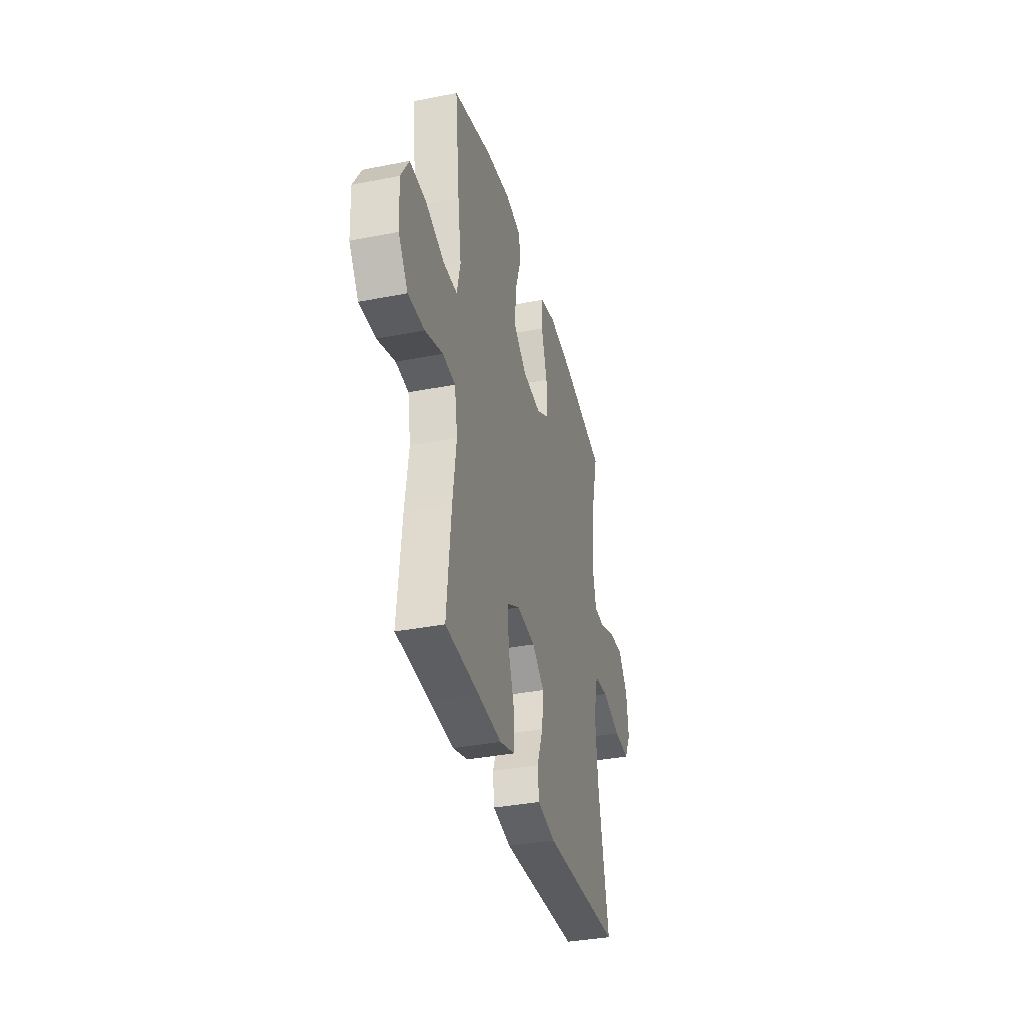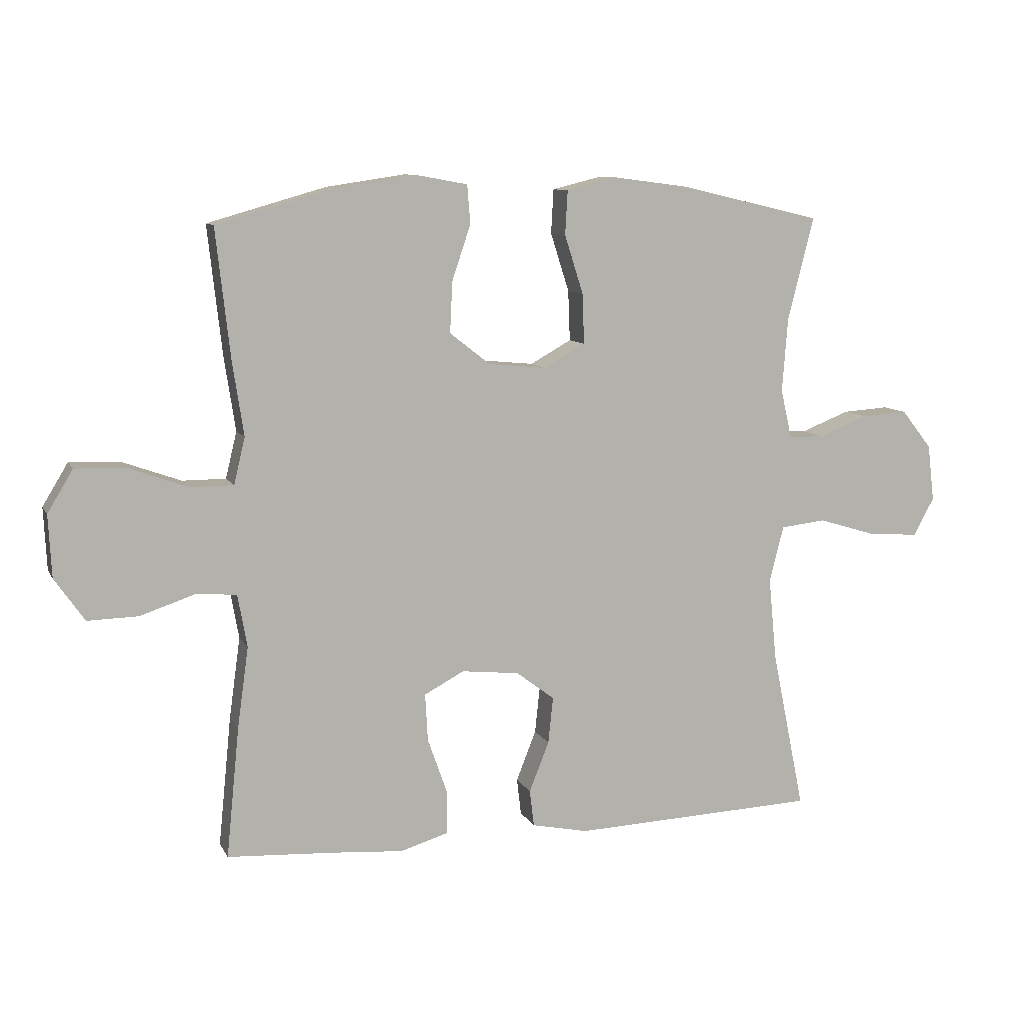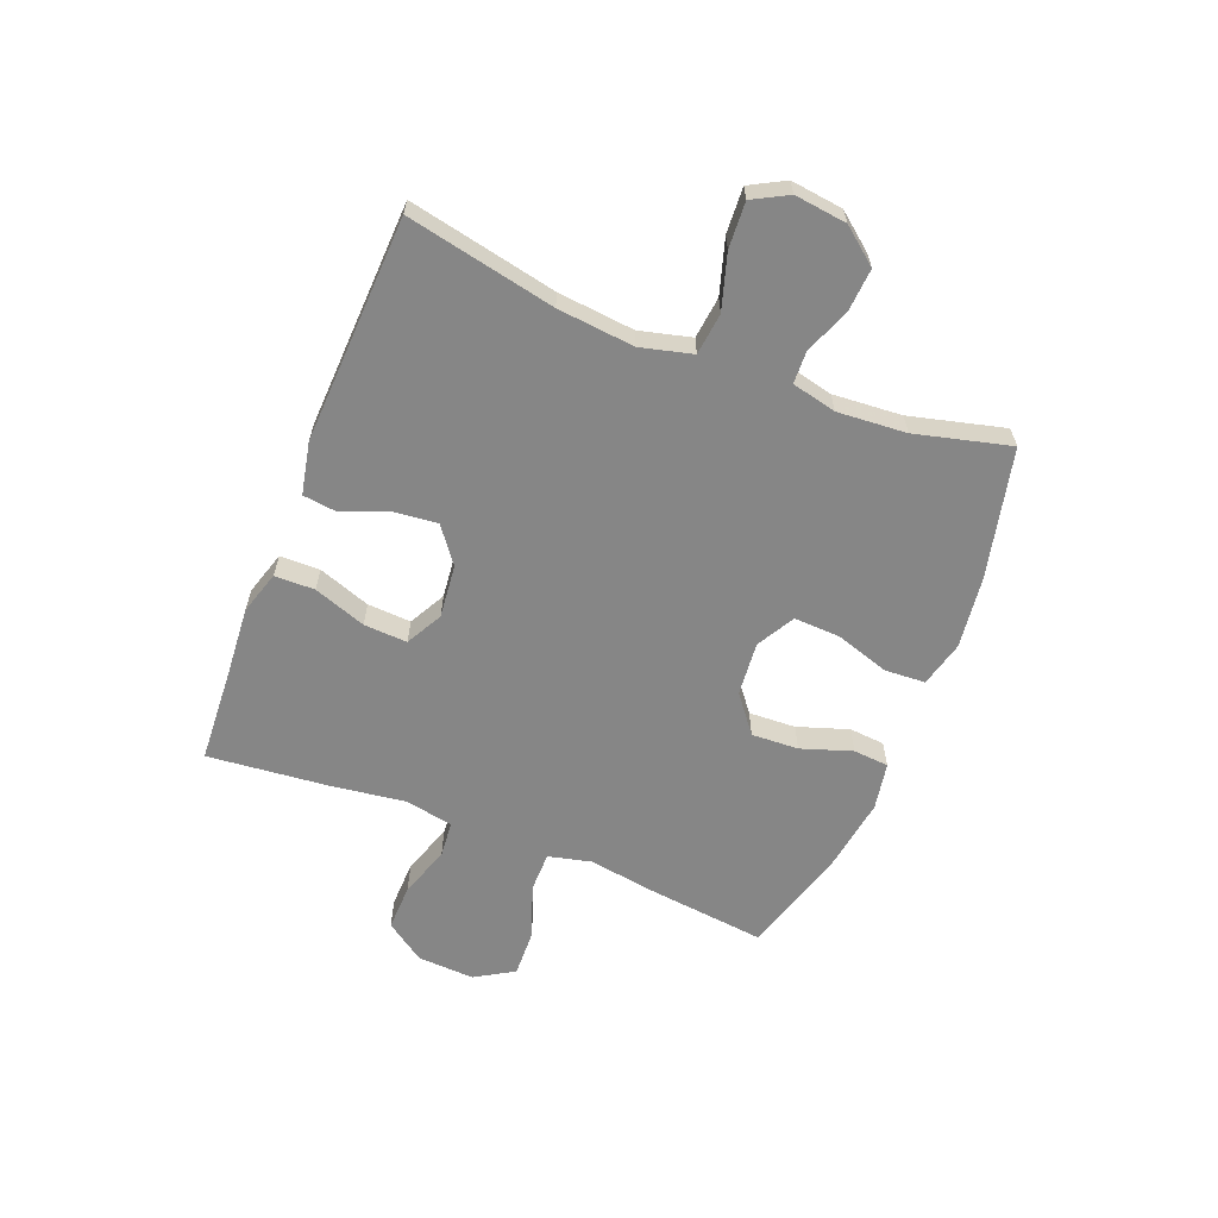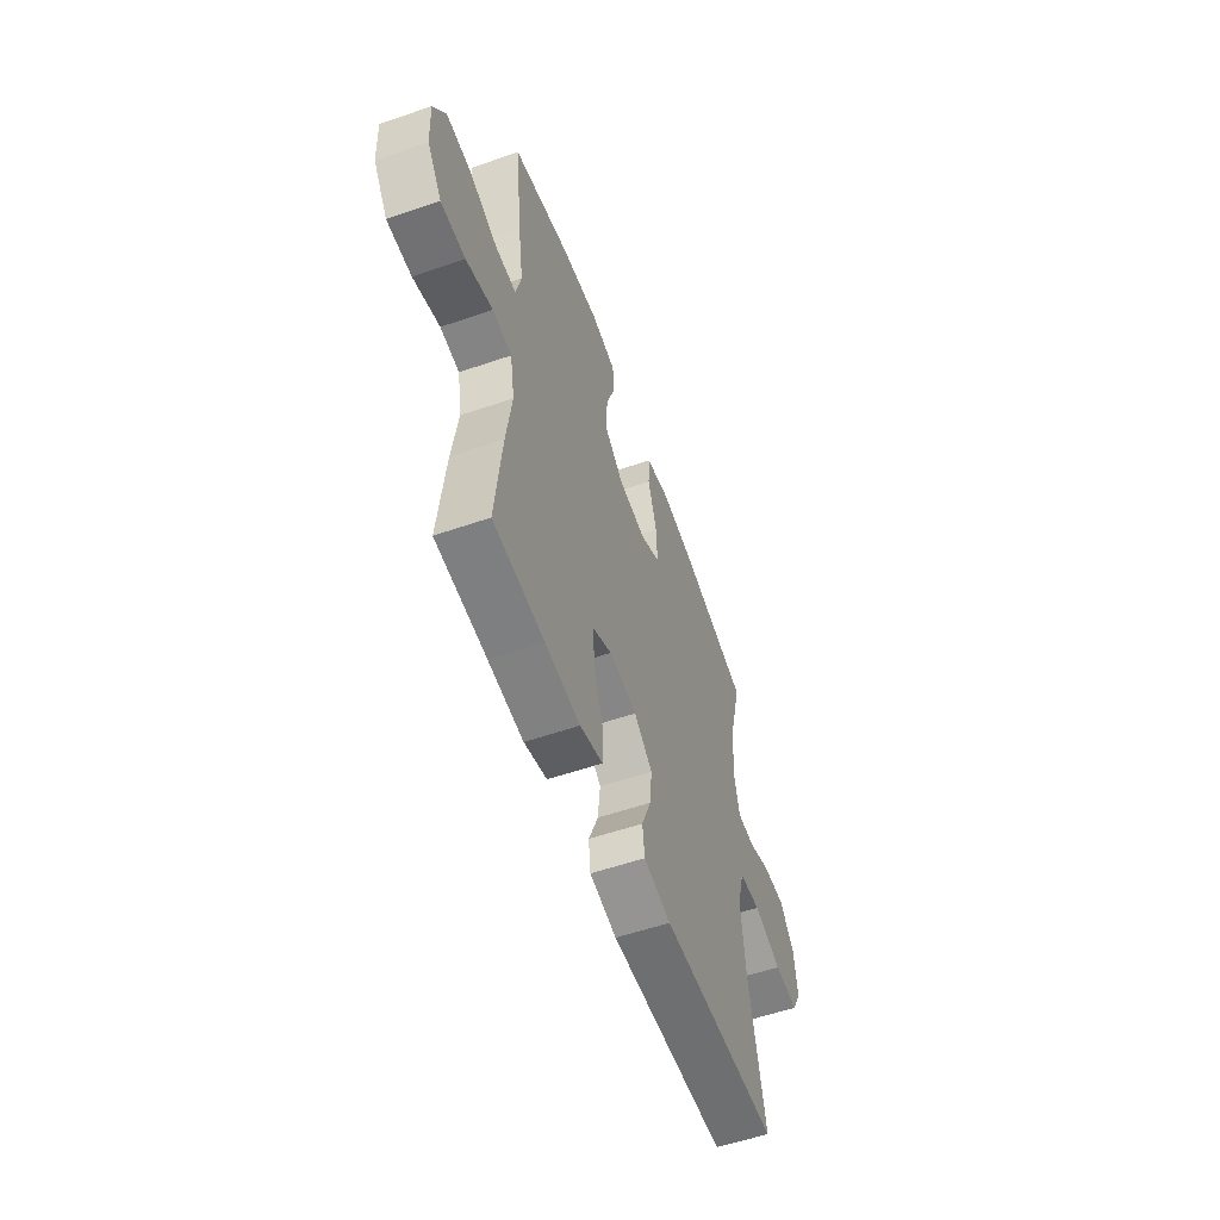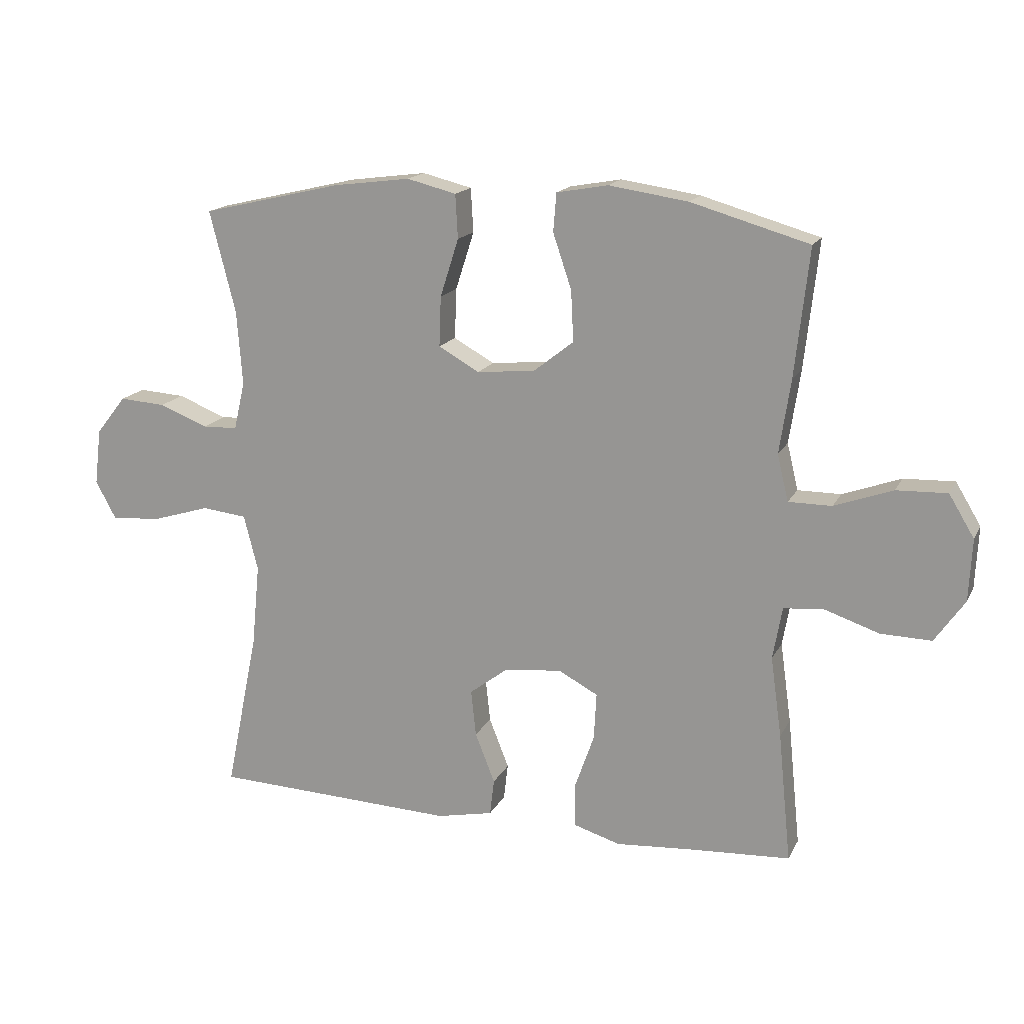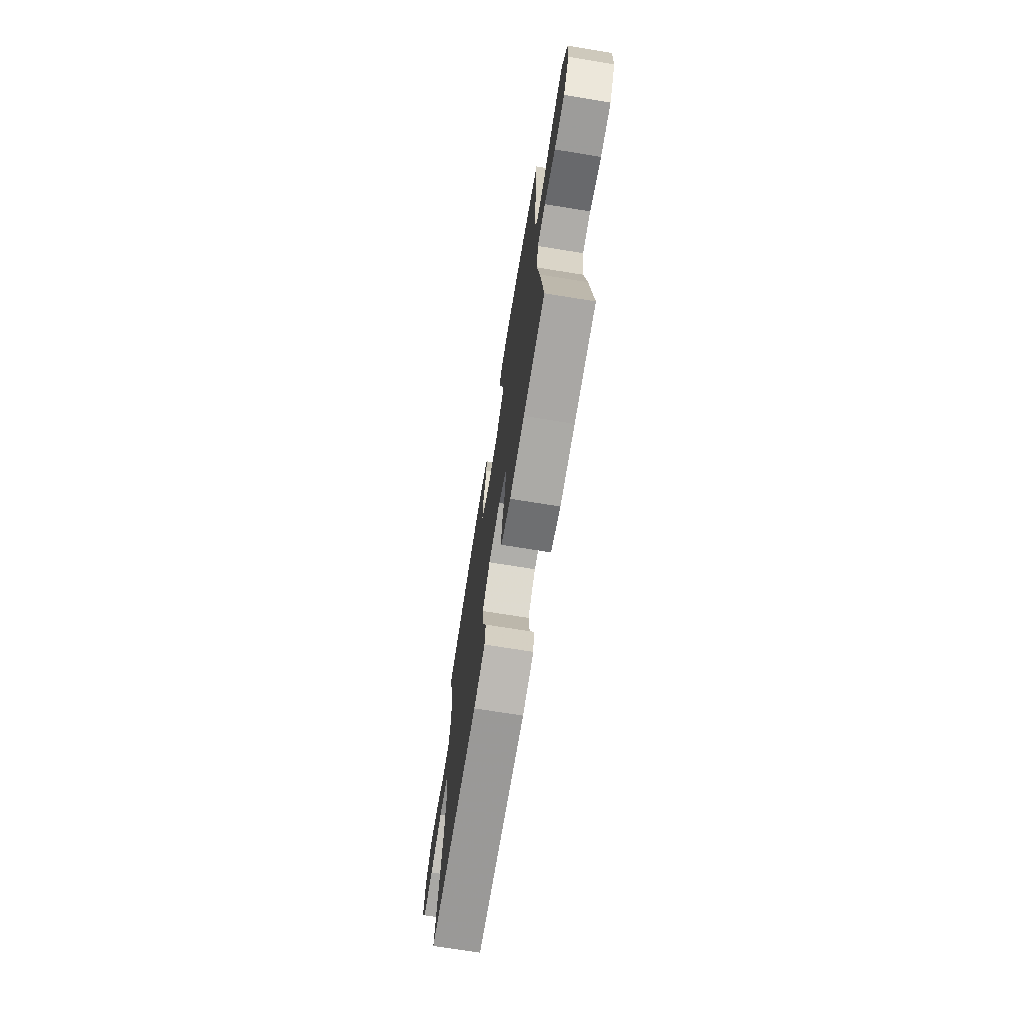
<metadata>
{"format":"obj","ext":"obj","renderer":"f3d","projection":"perspective","resolution":1024,"background":"white","views":[{"elev":-35.7,"azim":104.5,"up":"+Z"},{"elev":9.5,"azim":162.3,"up":"+Z"},{"elev":-62.0,"azim":-111.7,"up":"+Y"},{"elev":-56.6,"azim":109.7,"up":"+Z"},{"elev":16.4,"azim":19.4,"up":"+Z"},{"elev":-71.4,"azim":80.8,"up":"+Z"}]}
</metadata>
<code>
v -0.5 0.07 -0.5
v -0.447 0.07 -0.241
v -0.434 0.07 -0.107
v -0.457 0.07 -0.017
v -0.53 0.07 -0.009
v -0.625 0.07 -0.038
v -0.705 0.07 -0.043
v -0.738 0.07 0.018
v -0.727 0.07 0.109
v -0.678 0.07 0.171
v -0.603 0.07 0.166
v -0.524 0.07 0.135
v -0.467 0.07 0.137
v -0.449 0.07 0.215
v -0.458 0.07 0.335
v -0.5 0.07 0.5
v -0.273 0.07 0.553
v -0.149 0.07 0.569
v -0.069 0.07 0.549
v -0.065 0.07 0.478
v -0.095 0.07 0.384
v -0.098 0.07 0.303
v -0.032 0.07 0.266
v 0.062 0.07 0.275
v 0.127 0.07 0.326
v 0.123 0.07 0.408
v 0.093 0.07 0.497
v 0.098 0.07 0.559
v 0.181 0.07 0.574
v 0.309 0.07 0.555
v 0.5 0.07 0.5
v 0.477 0.07 0.293
v 0.459 0.07 0.174
v 0.477 0.07 0.099
v 0.547 0.07 0.099
v 0.641 0.07 0.133
v 0.723 0.07 0.136
v 0.764 0.07 0.068
v 0.759 0.07 -0.032
v 0.711 0.07 -0.101
v 0.629 0.07 -0.099
v 0.54 0.07 -0.069
v 0.476 0.07 -0.075
v 0.461 0.07 -0.16
v 0.479 0.07 -0.29
v 0.5 0.07 -0.5
v 0.33 0.07 -0.51
v 0.213 0.07 -0.519
v 0.137 0.07 -0.496
v 0.136 0.07 -0.426
v 0.168 0.07 -0.335
v 0.172 0.07 -0.259
v 0.108 0.07 -0.225
v 0.015 0.07 -0.235
v -0.047 0.07 -0.282
v -0.039 0.07 -0.357
v -0.007 0.07 -0.438
v -0.014 0.07 -0.497
v -0.105 0.07 -0.516
v -0.5 0 -0.5
v -0.447 0 -0.241
v -0.434 0 -0.107
v -0.457 0 -0.017
v -0.53 0 -0.009
v -0.625 0 -0.038
v -0.705 0 -0.043
v -0.738 0 0.018
v -0.727 0 0.109
v -0.678 0 0.171
v -0.603 0 0.166
v -0.524 0 0.135
v -0.467 0 0.137
v -0.449 0 0.215
v -0.458 0 0.335
v -0.5 0 0.5
v -0.273 0 0.553
v -0.149 0 0.569
v -0.069 0 0.549
v -0.065 0 0.478
v -0.095 0 0.384
v -0.098 0 0.303
v -0.032 0 0.266
v 0.062 0 0.275
v 0.127 0 0.326
v 0.123 0 0.408
v 0.093 0 0.497
v 0.098 0 0.559
v 0.181 0 0.574
v 0.309 0 0.555
v 0.5 0 0.5
v 0.477 0 0.293
v 0.459 0 0.174
v 0.477 0 0.099
v 0.547 0 0.099
v 0.641 0 0.133
v 0.723 0 0.136
v 0.764 0 0.068
v 0.759 0 -0.032
v 0.711 0 -0.101
v 0.629 0 -0.099
v 0.54 0 -0.069
v 0.476 0 -0.075
v 0.461 0 -0.16
v 0.479 0 -0.29
v 0.5 0 -0.5
v 0.33 0 -0.51
v 0.213 0 -0.519
v 0.137 0 -0.496
v 0.136 0 -0.426
v 0.168 0 -0.335
v 0.172 0 -0.259
v 0.108 0 -0.225
v 0.015 0 -0.235
v -0.047 0 -0.282
v -0.039 0 -0.357
v -0.007 0 -0.438
v -0.014 0 -0.497
v -0.105 0 -0.516
f 59 1 2
f 58 59 2
f 57 58 2
f 56 57 2
f 55 56 2 3
f 54 55 3 4
f 53 54 4
f 49 50 51
f 48 49 51
f 47 48 51
f 47 51 52
f 46 47 52
f 45 46 52
f 44 45 52
f 43 44 52 53
f 40 41 42
f 39 40 42
f 38 39 42
f 37 38 42
f 36 37 42
f 35 36 42
f 34 35 42 43
f 43 53 4
f 34 43 4
f 33 34 4
f 31 32 33
f 30 31 33
f 29 30 33
f 28 29 33
f 27 28 33
f 26 27 33
f 19 20 21
f 18 19 21
f 17 18 21
f 16 17 21
f 15 16 21
f 14 15 21 22
f 13 14 22 23
f 10 11 12
f 9 10 12
f 8 9 12
f 7 8 12
f 6 7 12
f 5 6 12
f 5 12 13
f 13 23 24
f 5 13 24
f 4 5 24
f 25 26 33
f 24 25 33
f 4 24 33
f 61 60 118
f 61 118 117
f 61 117 116
f 61 116 115
f 62 61 115 114
f 63 62 114 113
f 63 113 112
f 110 109 108
f 110 108 107
f 110 107 106
f 111 110 106
f 111 106 105
f 111 105 104
f 111 104 103
f 112 111 103 102
f 101 100 99
f 101 99 98
f 101 98 97
f 101 97 96
f 101 96 95
f 101 95 94
f 102 101 94 93
f 63 112 102
f 63 102 93
f 63 93 92
f 92 91 90
f 92 90 89
f 92 89 88
f 92 88 87
f 92 87 86
f 92 86 85
f 80 79 78
f 80 78 77
f 80 77 76
f 80 76 75
f 80 75 74
f 81 80 74 73
f 82 81 73 72
f 71 70 69
f 71 69 68
f 71 68 67
f 71 67 66
f 71 66 65
f 71 65 64
f 72 71 64
f 83 82 72
f 83 72 64
f 83 64 63
f 92 85 84
f 92 84 83
f 92 83 63
f 1 60 61 2
f 2 61 62 3
f 3 62 63 4
f 4 63 64 5
f 5 64 65 6
f 6 65 66 7
f 7 66 67 8
f 8 67 68 9
f 9 68 69 10
f 10 69 70 11
f 11 70 71 12
f 12 71 72 13
f 13 72 73 14
f 14 73 74 15
f 15 74 75 16
f 16 75 76 17
f 17 76 77 18
f 18 77 78 19
f 19 78 79 20
f 20 79 80 21
f 21 80 81 22
f 22 81 82 23
f 23 82 83 24
f 24 83 84 25
f 25 84 85 26
f 26 85 86 27
f 27 86 87 28
f 28 87 88 29
f 29 88 89 30
f 30 89 90 31
f 31 90 91 32
f 32 91 92 33
f 33 92 93 34
f 34 93 94 35
f 35 94 95 36
f 36 95 96 37
f 37 96 97 38
f 38 97 98 39
f 39 98 99 40
f 40 99 100 41
f 41 100 101 42
f 42 101 102 43
f 43 102 103 44
f 44 103 104 45
f 45 104 105 46
f 46 105 106 47
f 47 106 107 48
f 48 107 108 49
f 49 108 109 50
f 50 109 110 51
f 51 110 111 52
f 52 111 112 53
f 53 112 113 54
f 54 113 114 55
f 55 114 115 56
f 56 115 116 57
f 57 116 117 58
f 58 117 118 59
f 59 118 60 1

</code>
